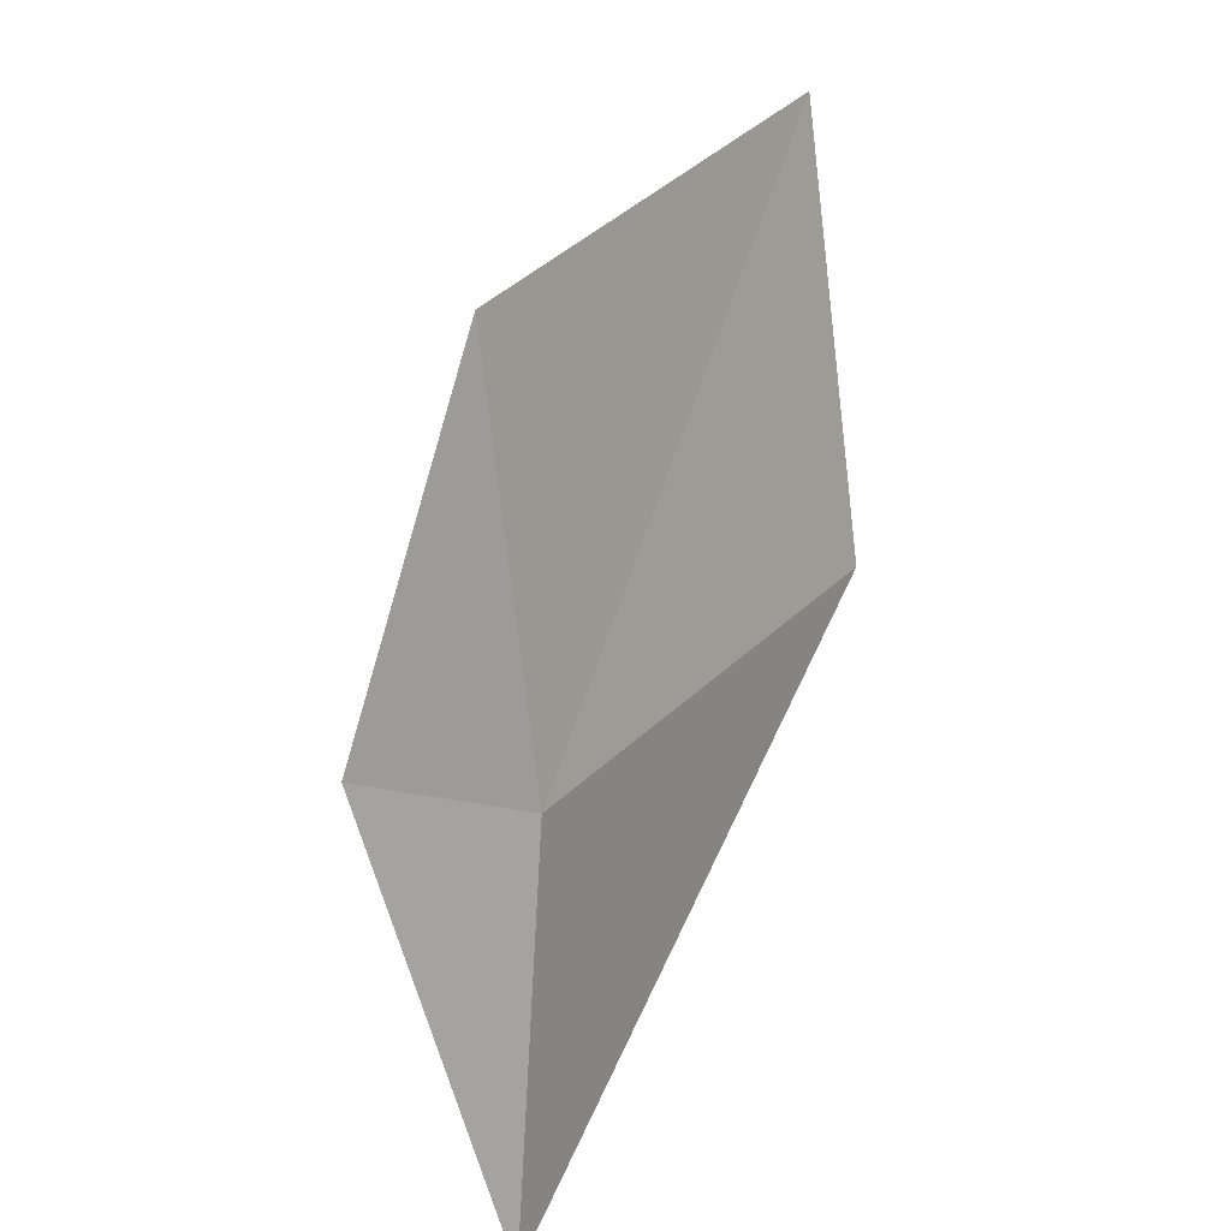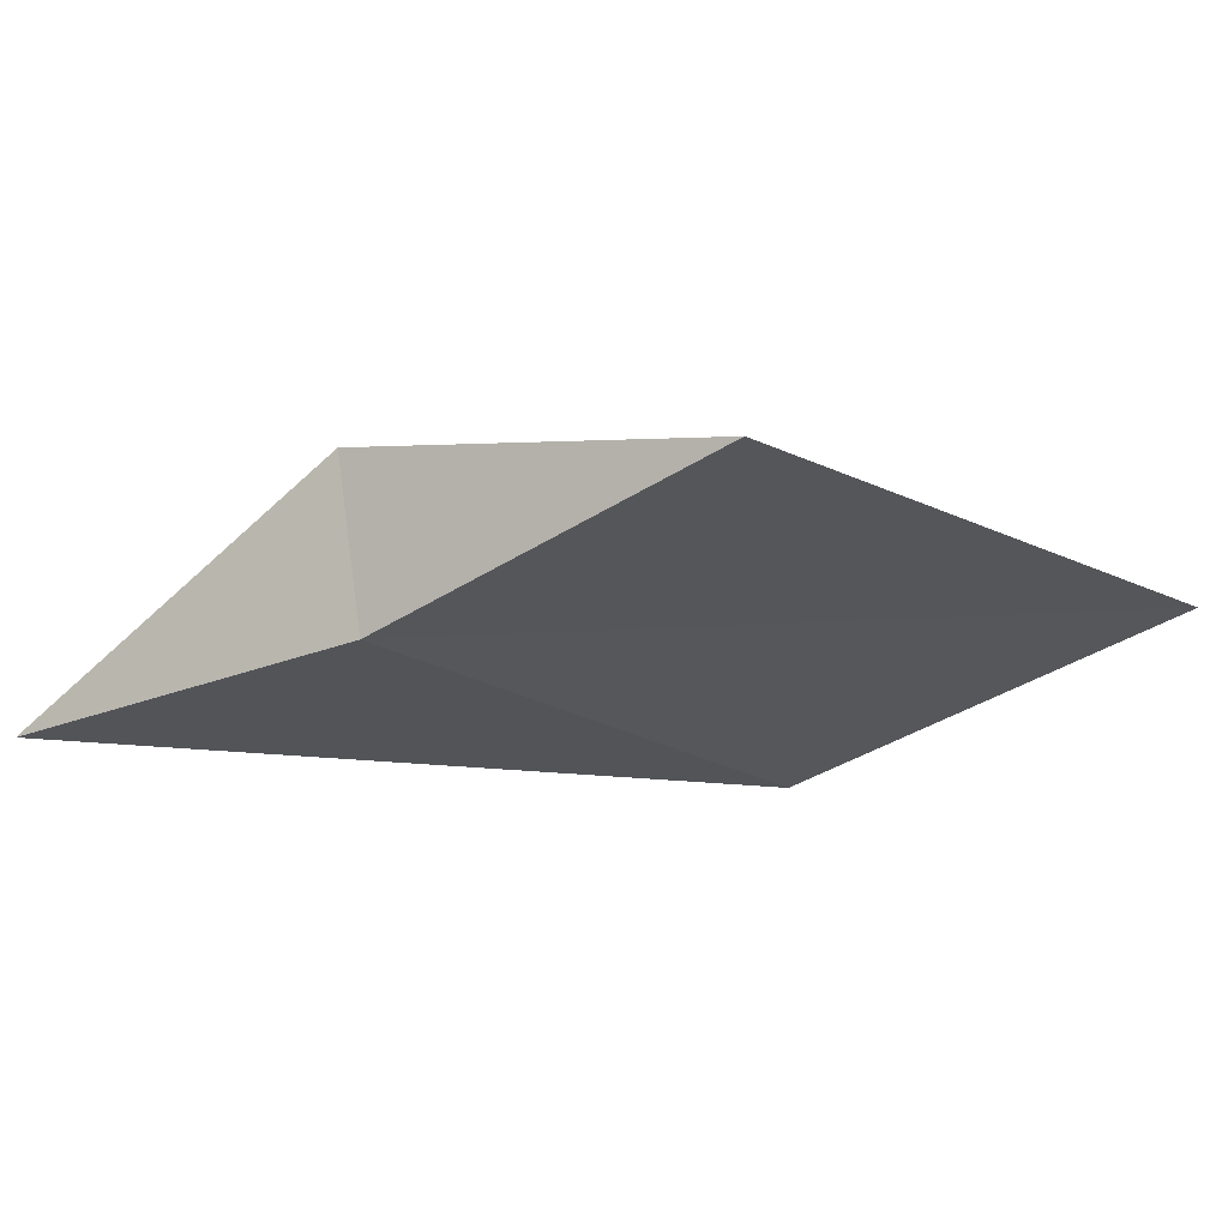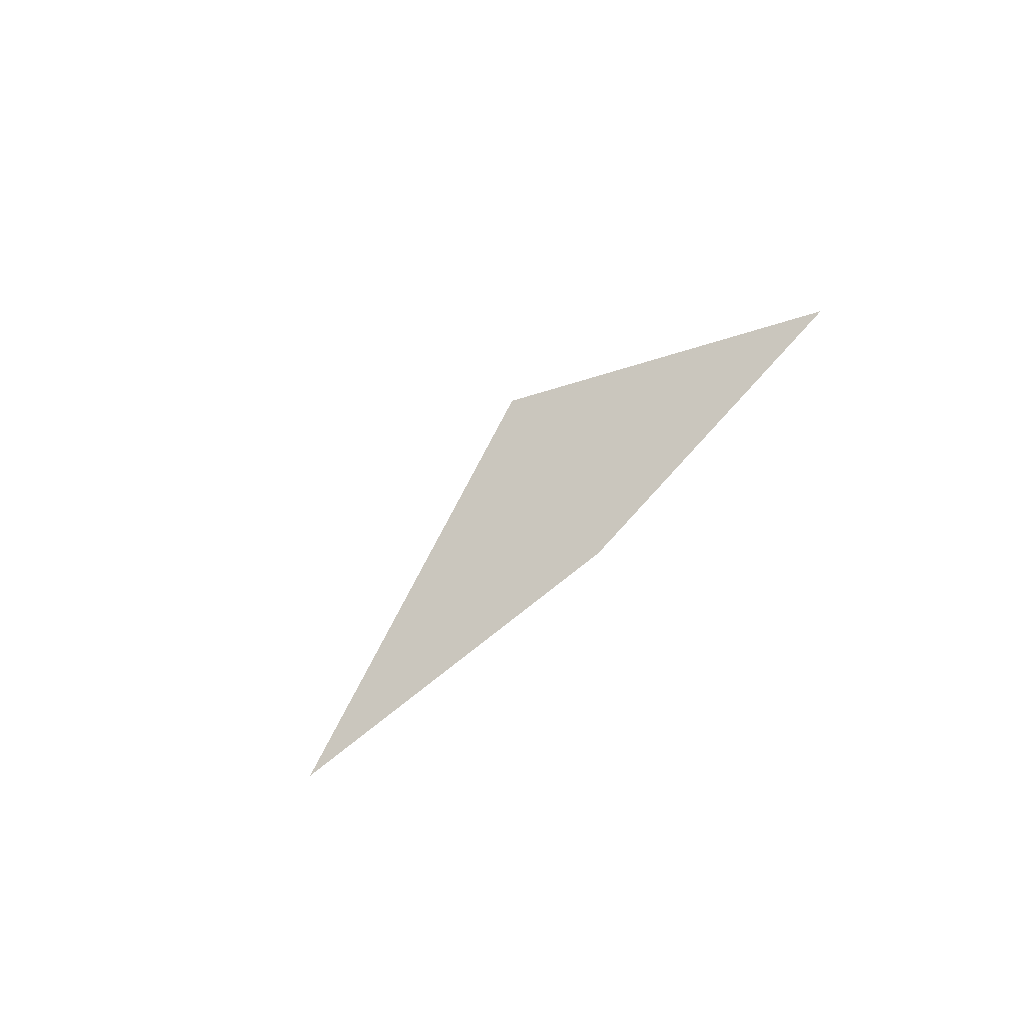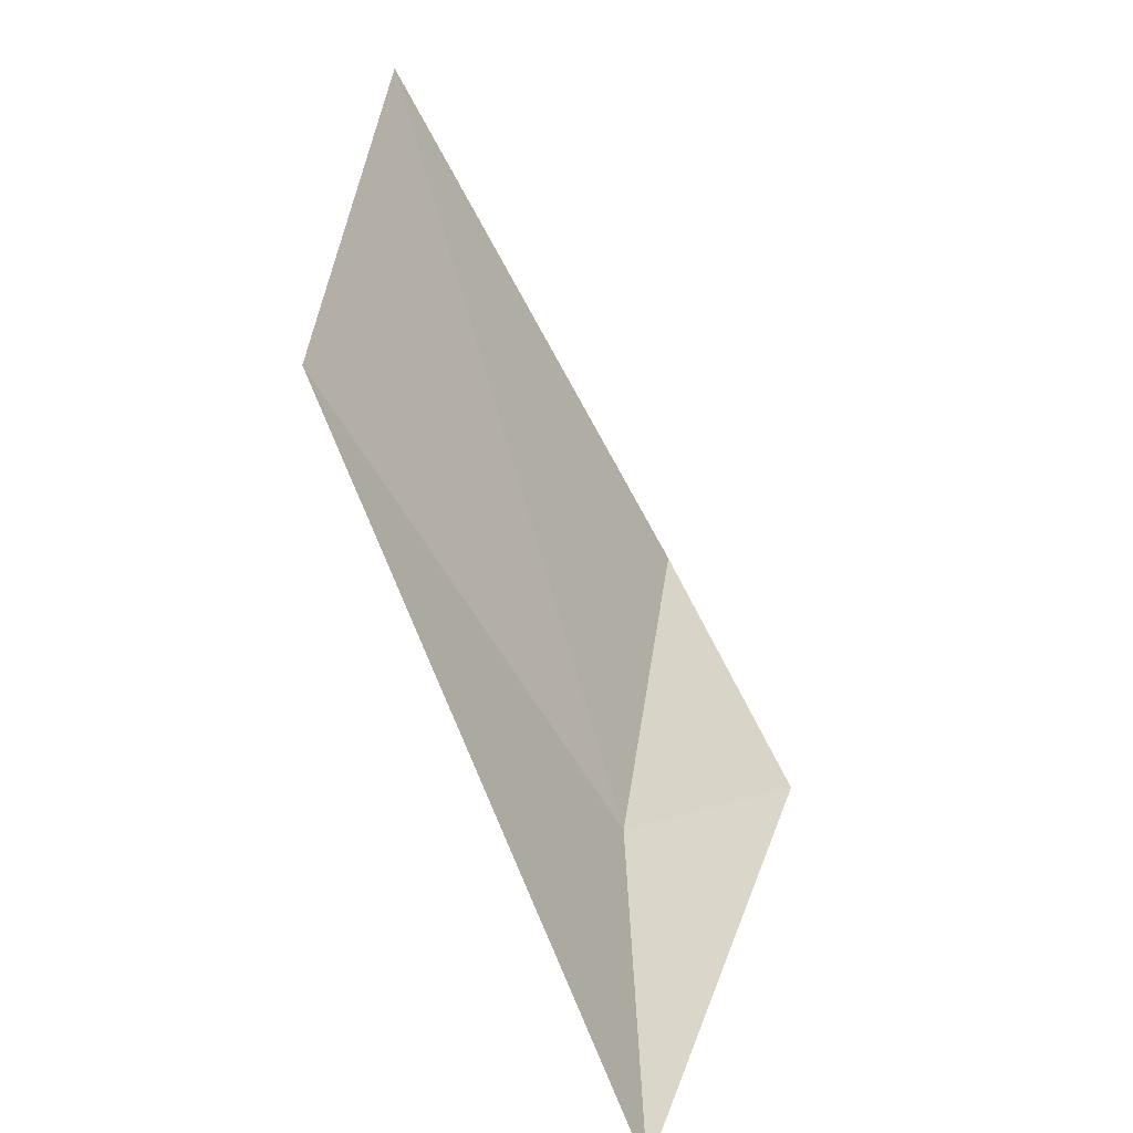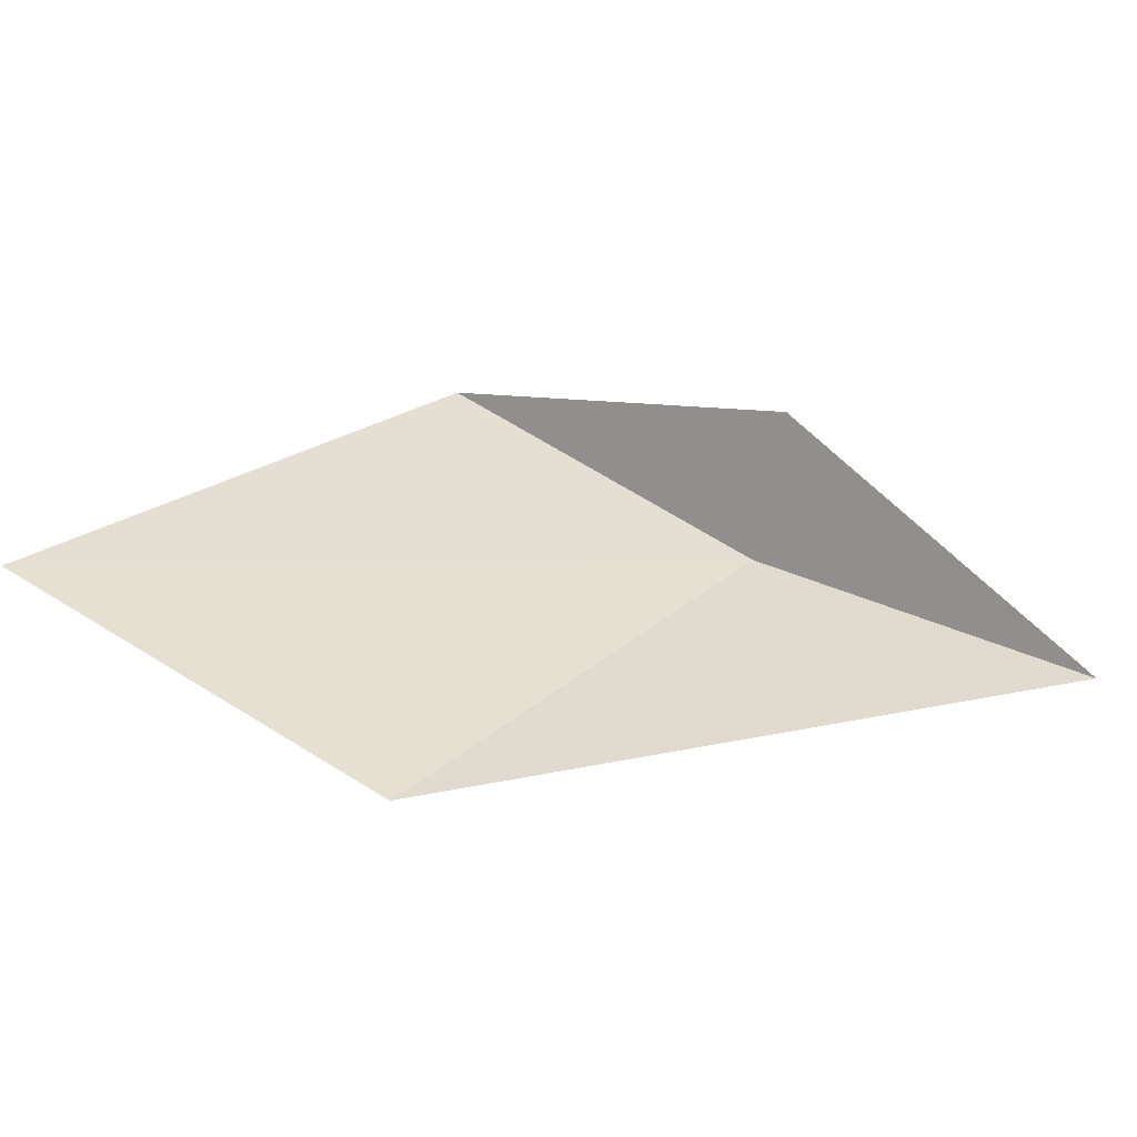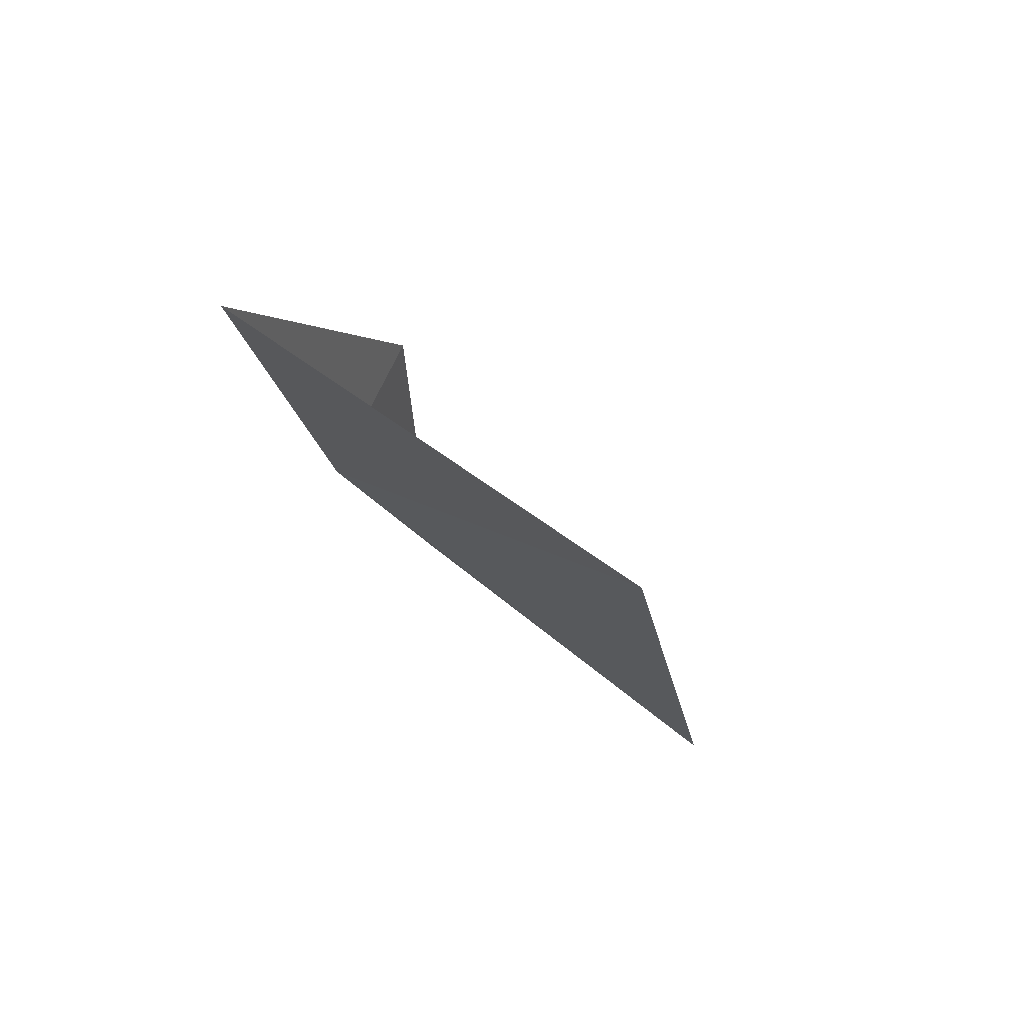
<metadata>
{"format":"obj","ext":"obj","renderer":"f3d","projection":"perspective","resolution":1024,"background":"white","views":[{"elev":-69.1,"azim":-113.8,"up":"+Z"},{"elev":15.2,"azim":-147.1,"up":"+Y"},{"elev":14.3,"azim":146.1,"up":"+Y"},{"elev":34.1,"azim":67.4,"up":"+Z"},{"elev":-5.2,"azim":28.3,"up":"+Y"},{"elev":6.3,"azim":-64.2,"up":"+Y"}]}
</metadata>
<code>
v -640.7 -342.9 -83.91
v -640.5 -342.5 -83.76
v -641.5 -342.4 -83.75
v -641 -343.5 -82.61
v -639.8 -343.2 -84.06
v -642 -343 -82.37
f 1 5 4
f 1 6 3
f 1 4 6
f 1 3 2
f 1 2 5

</code>
